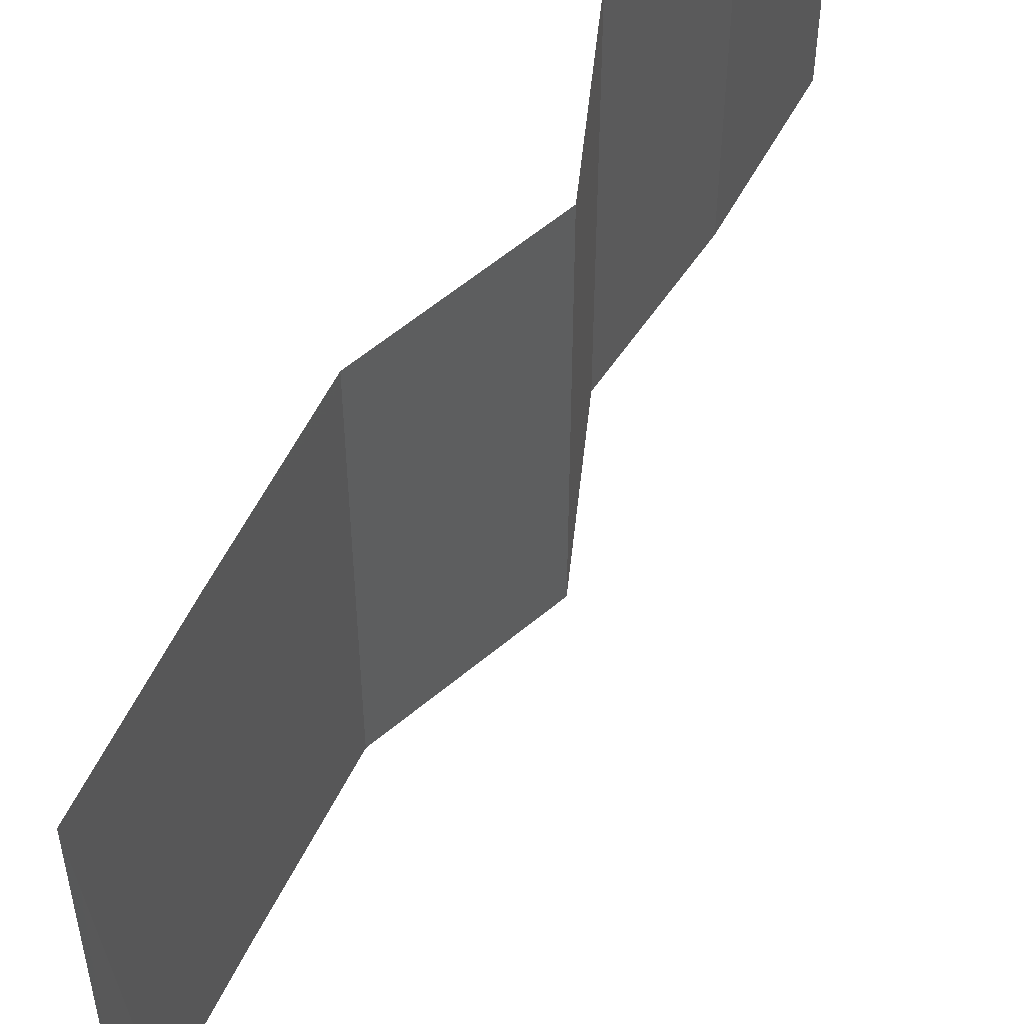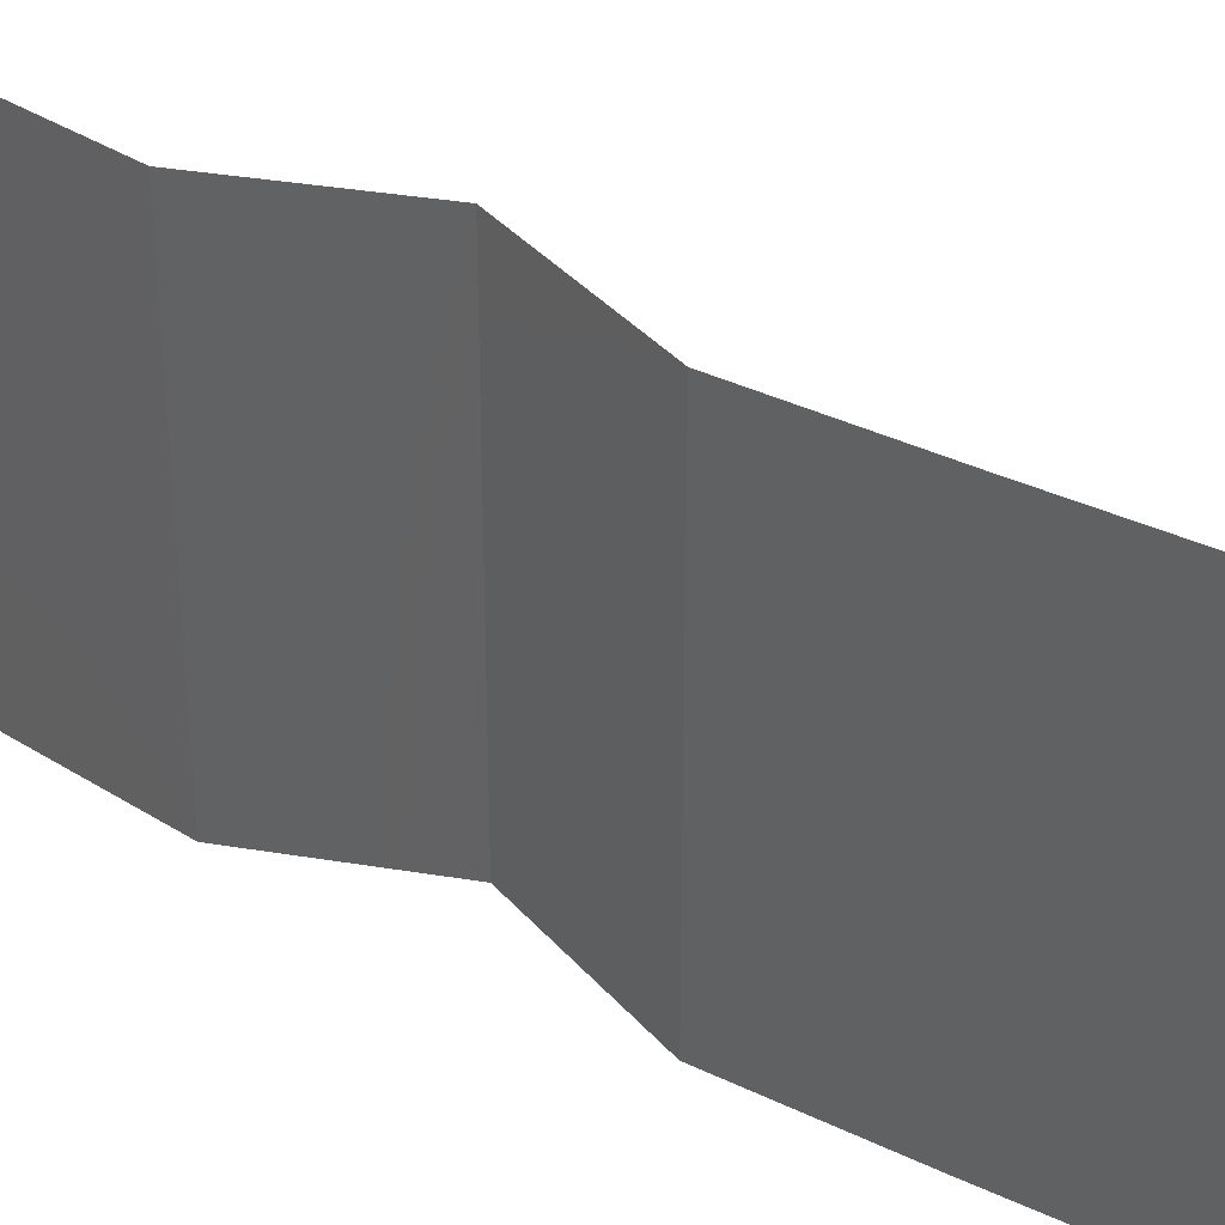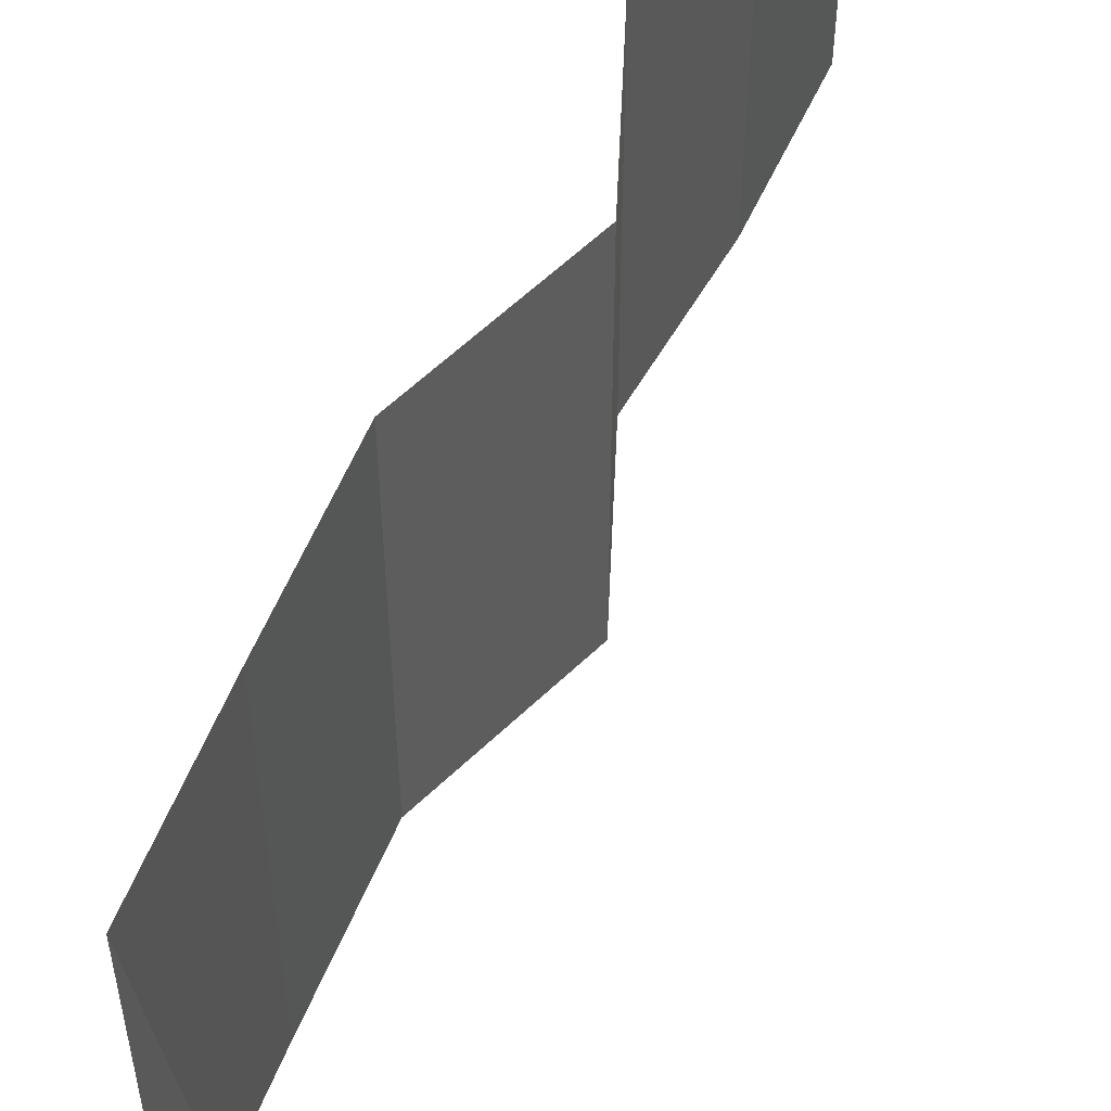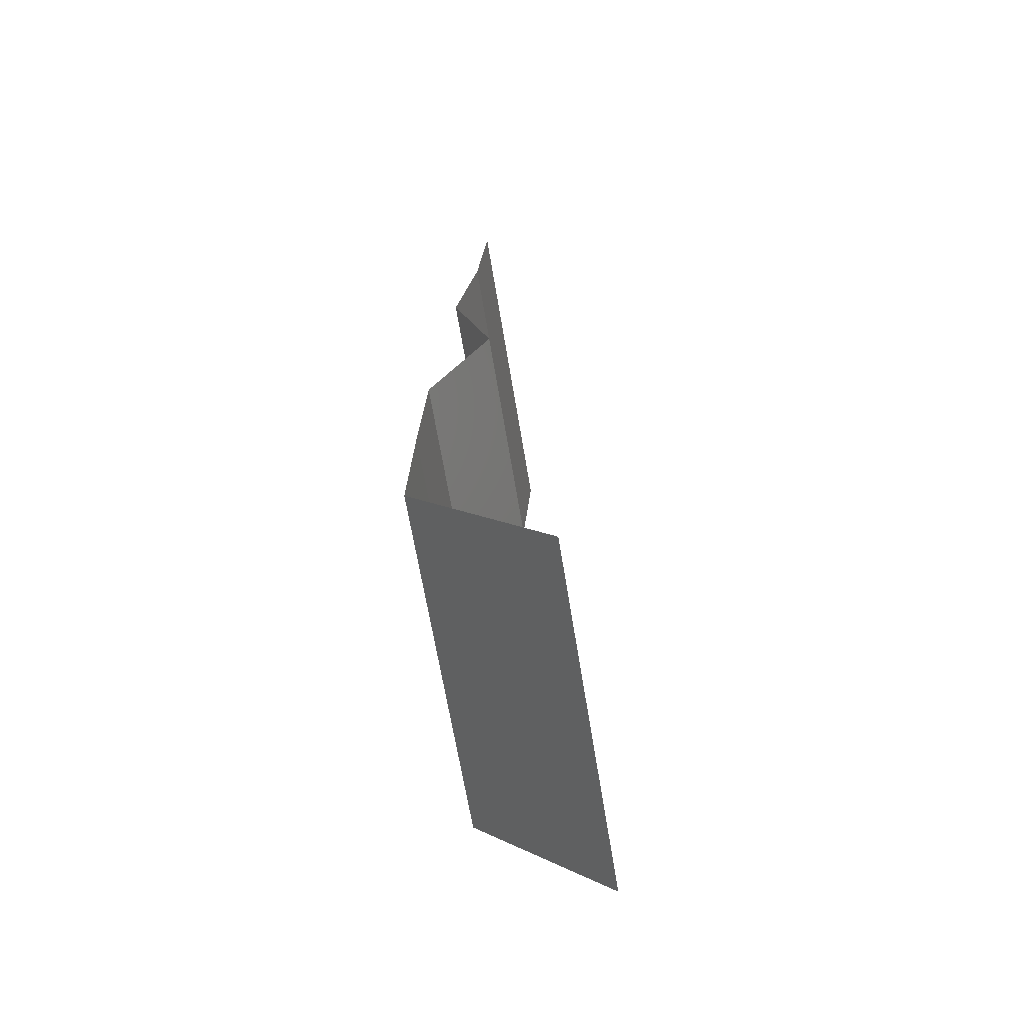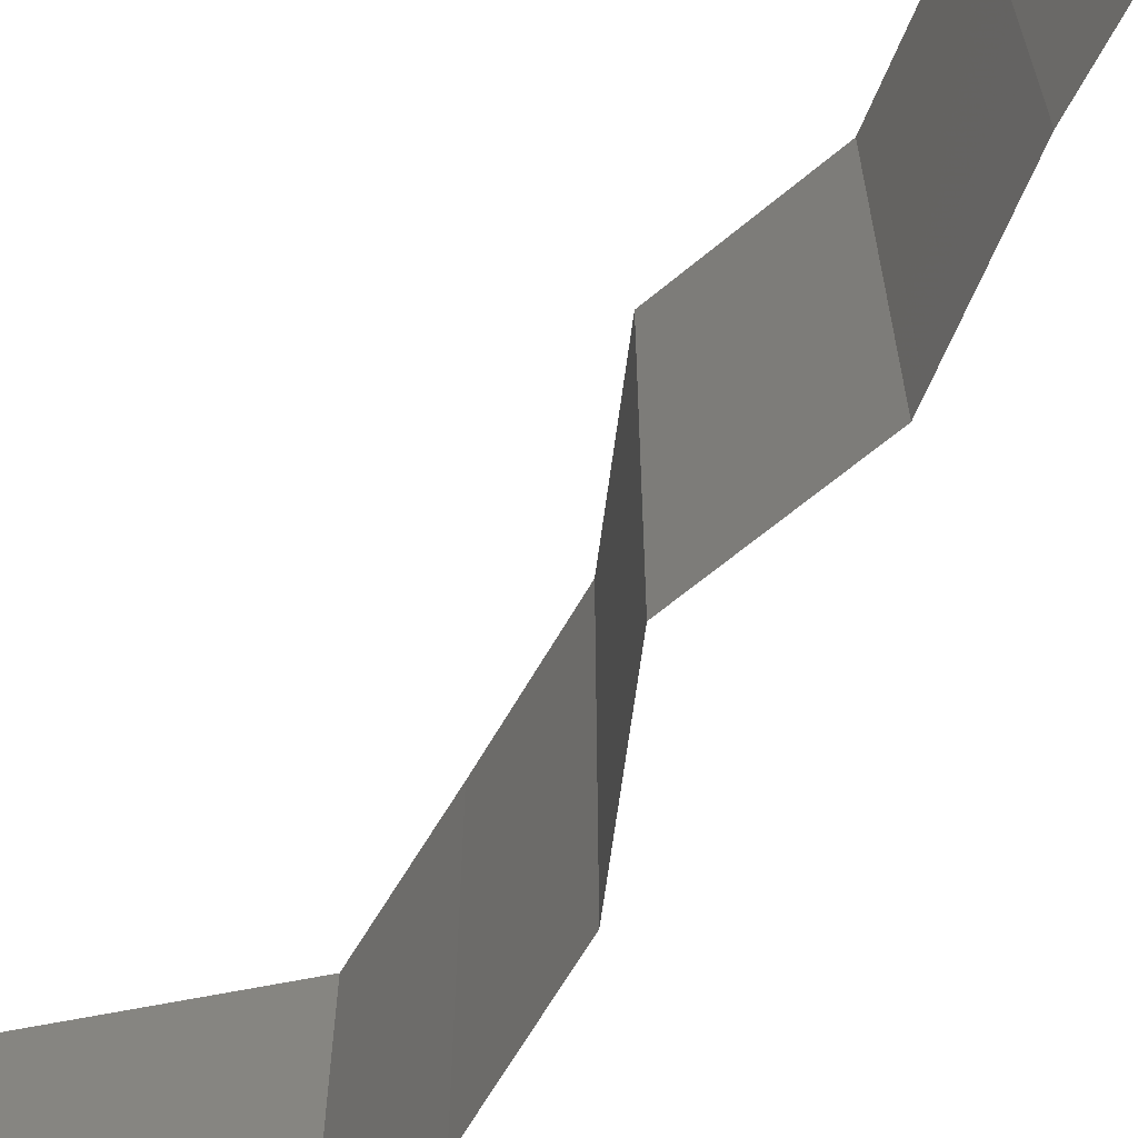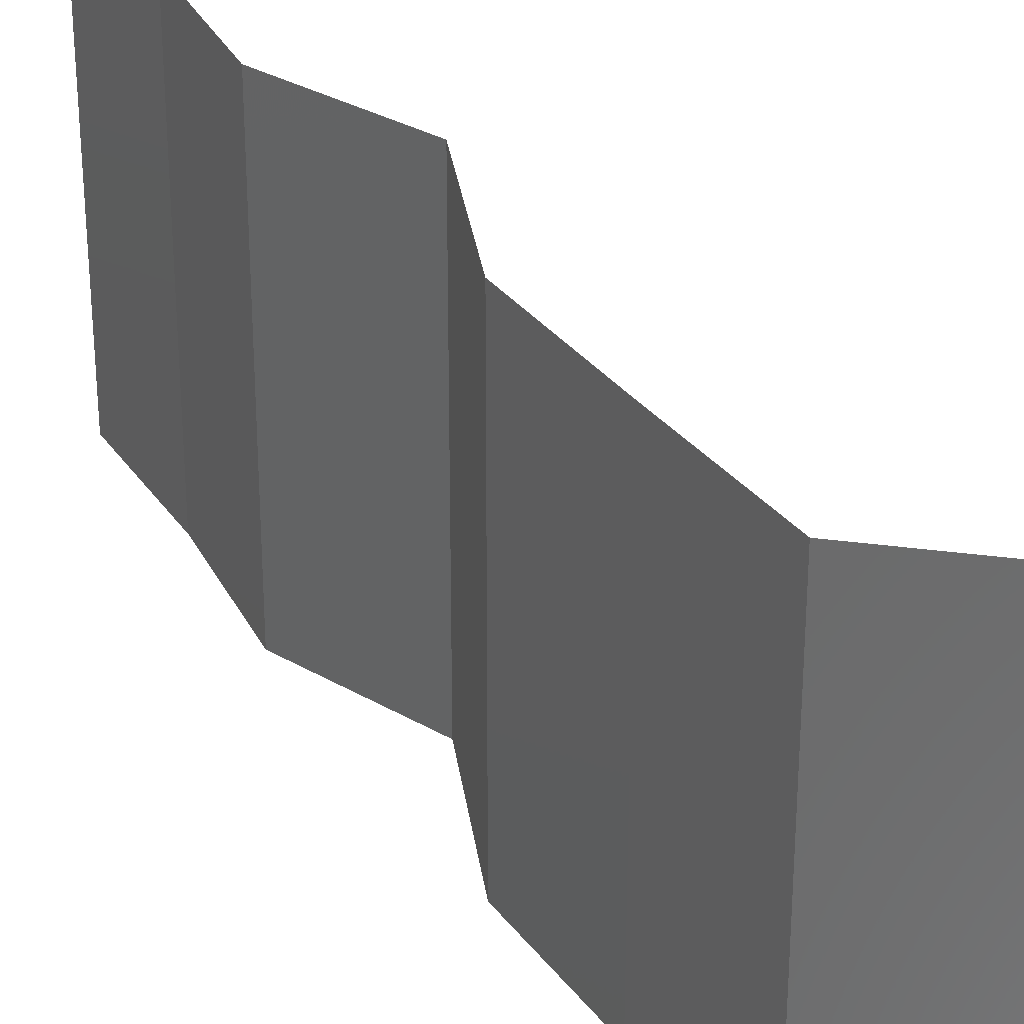
<metadata>
{"format":"stl","ext":"stl","renderer":"f3d","projection":"perspective","resolution":1024,"background":"white","views":[{"elev":57.8,"azim":23.7,"up":"+Z"},{"elev":37.1,"azim":-60.6,"up":"+Z"},{"elev":58.4,"azim":20.0,"up":"+Z"},{"elev":-65.3,"azim":9.3,"up":"+Y"},{"elev":-65.8,"azim":147.3,"up":"+Z"},{"elev":31.7,"azim":-33.1,"up":"+Z"}]}
</metadata>
<code>
# stl→obj: 38 verts, 56 faces
v 0.03379 0.05095 0.01
v 0.03439 0.05823 0.01
v 0.03409 0.05459 0.005
v 0.03379 0.05095 0.02
v 0.03439 0.05823 0.02
v 0.03409 0.05459 0.015
v 0.03439 0.05823 0
v 0.03379 0.05095 0
v 0.03252 0.04367 0
v 0.03316 0.04731 0.005
v 0.03252 0.04367 0.01
v 0.03316 0.04731 0.015
v 0.03252 0.04367 0.02
v 0.03366 0.04003 0.015
v 0.0348 0.03639 0
v 0.0348 0.03639 0.01
v 0.03366 0.04003 0.005
v 0.0348 0.03639 0.02
v 0.03309 0.03275 0.015
v 0.03138 0.02911 0
v 0.03138 0.02911 0.01
v 0.03309 0.03275 0.005
v 0.03138 0.02911 0.02
v 0.03104 0.02184 0.01
v 0.03121 0.02547 0.015
v 0.03121 0.02547 0.005
v 0.03104 0.02184 0
v 0.03104 0.02184 0.02
v 0.03079 0.01456 0
v 0.03092 0.0182 0.005
v 0.03079 0.01456 0.02
v 0.03092 0.0182 0.015
v 0.03079 0.01456 0.01
v 0.03833 0.007279 0
v 0.03456 0.01092 0.005
v 0.03833 0.007279 0.02
v 0.03456 0.01092 0.015
v 0.03833 0.007279 0.01
f 1 2 3
f 4 5 6
f 2 1 6
f 7 8 3
f 2 7 3
f 5 2 6
f 8 1 3
f 1 4 6
f 8 9 10
f 1 11 12
f 11 1 10
f 13 4 12
f 1 8 10
f 4 1 12
f 9 11 10
f 11 13 12
f 13 11 14
f 15 16 17
f 11 9 17
f 16 18 14
f 9 15 17
f 18 13 14
f 11 16 14
f 16 11 17
f 18 16 19
f 20 21 22
f 16 15 22
f 21 23 19
f 23 18 19
f 21 16 22
f 15 20 22
f 16 21 19
f 21 24 25
f 24 21 26
f 20 27 26
f 28 23 25
f 21 20 26
f 23 21 25
f 27 24 26
f 24 28 25
f 27 29 30
f 31 28 32
f 24 33 32
f 33 24 30
f 24 27 30
f 28 24 32
f 29 33 30
f 33 31 32
f 29 34 35
f 36 31 37
f 35 38 37
f 31 33 37
f 34 38 35
f 33 35 37
f 33 29 35
f 38 36 37

</code>
